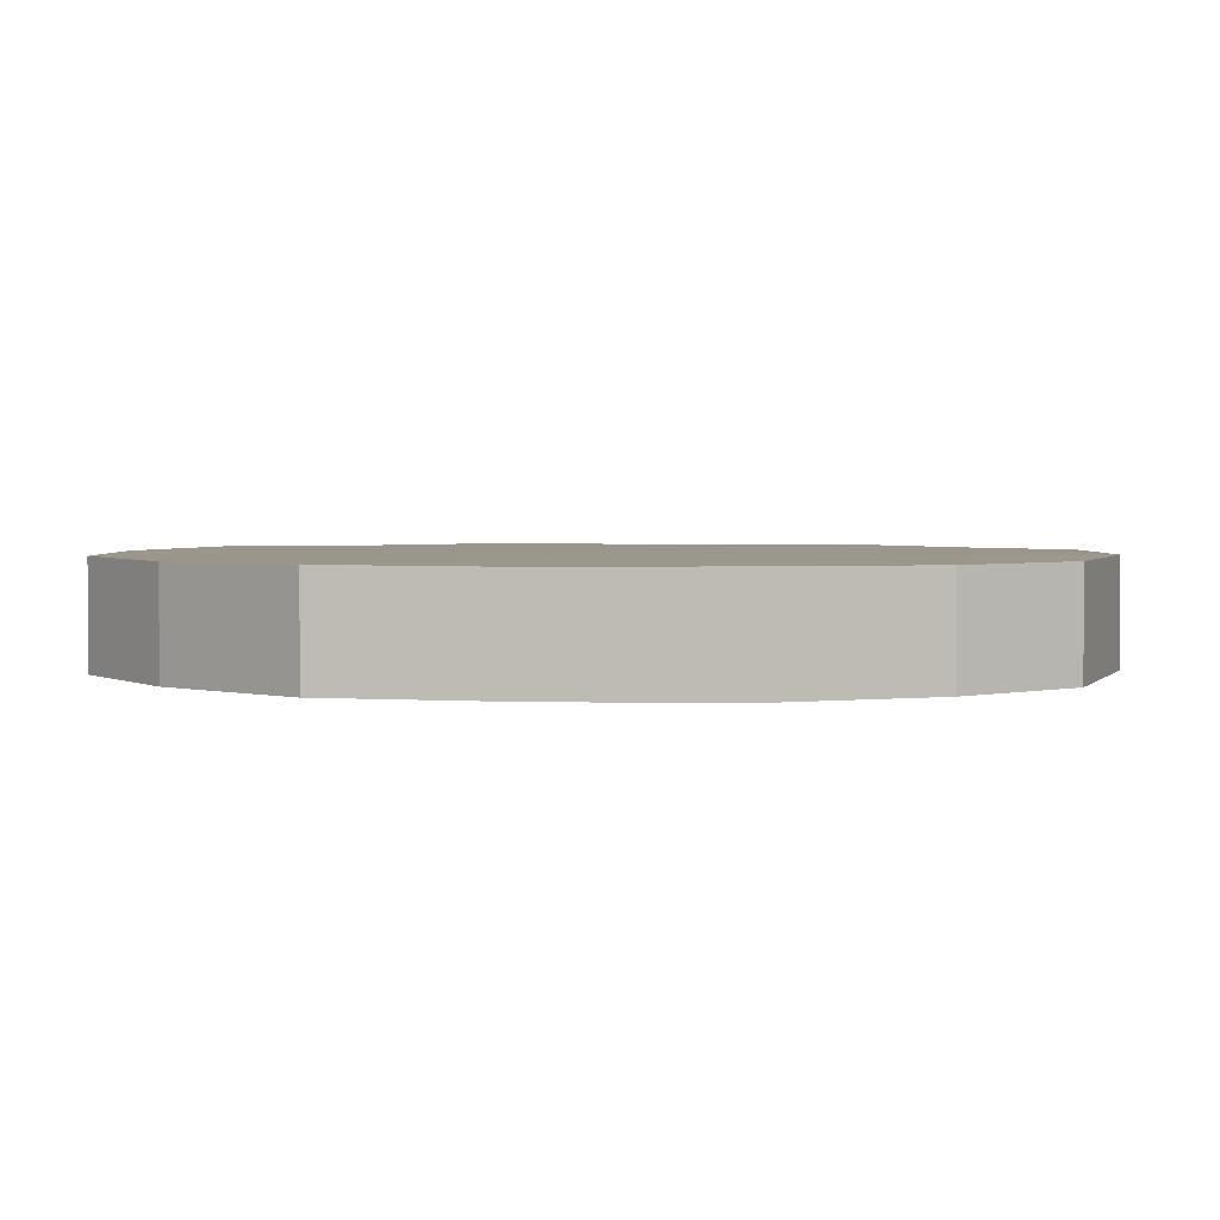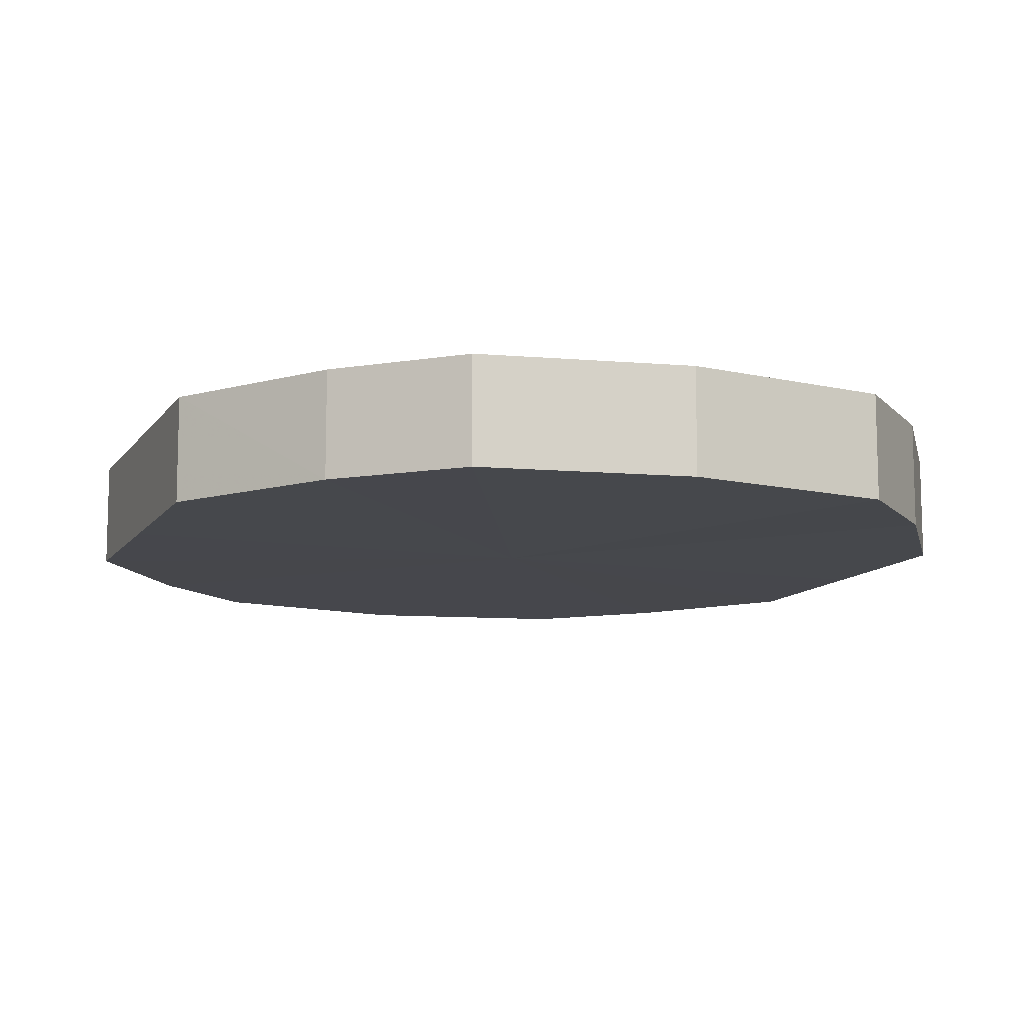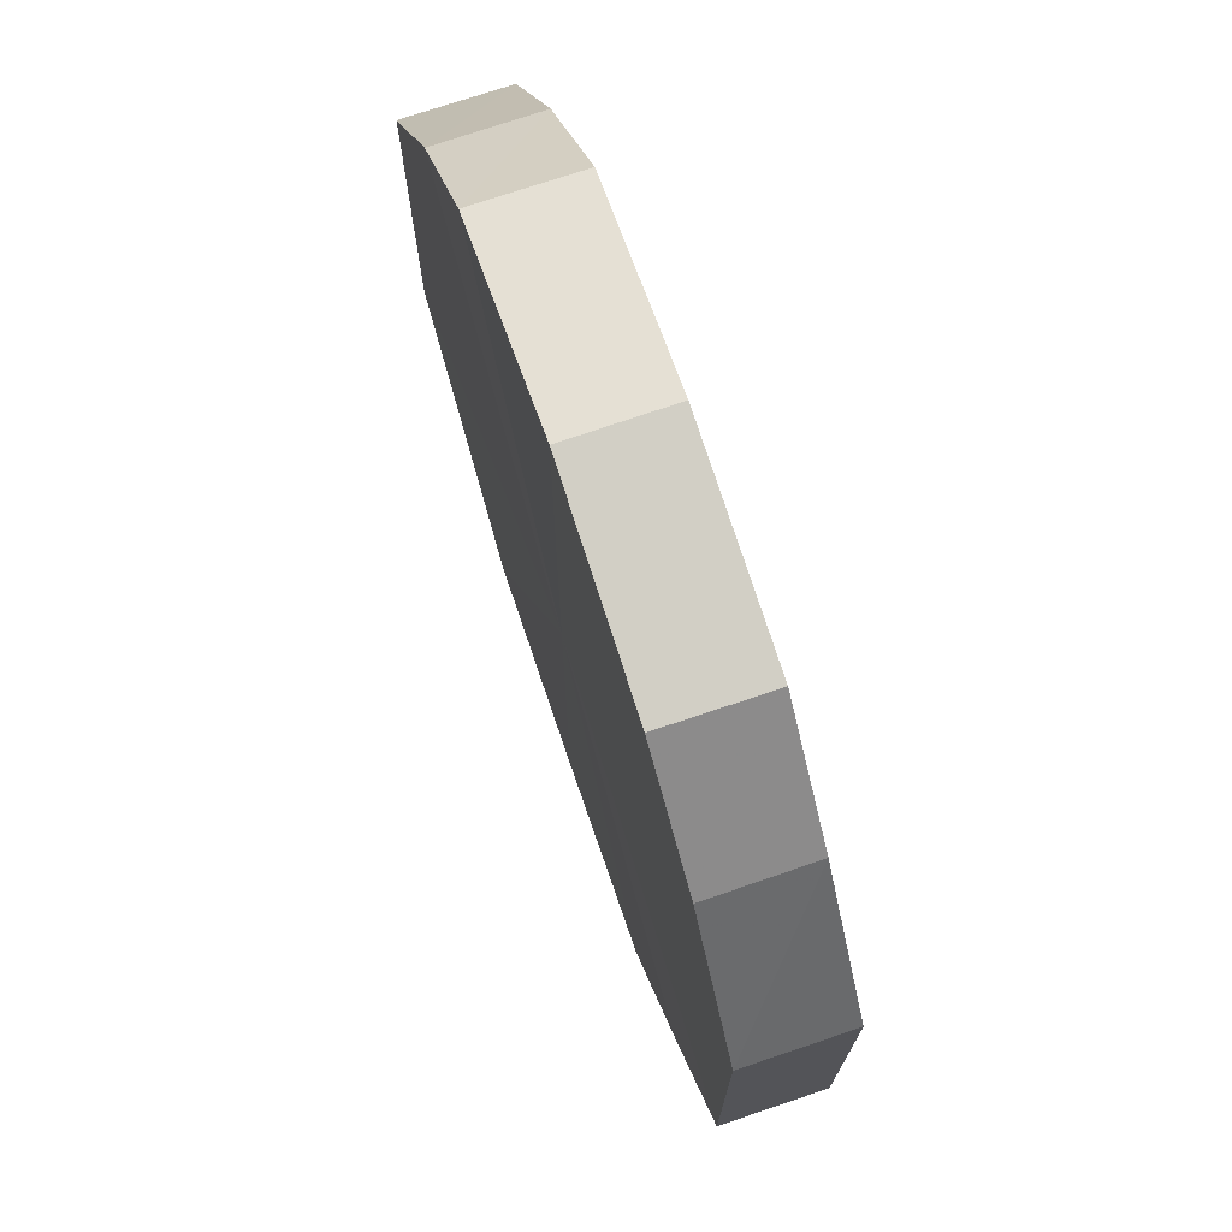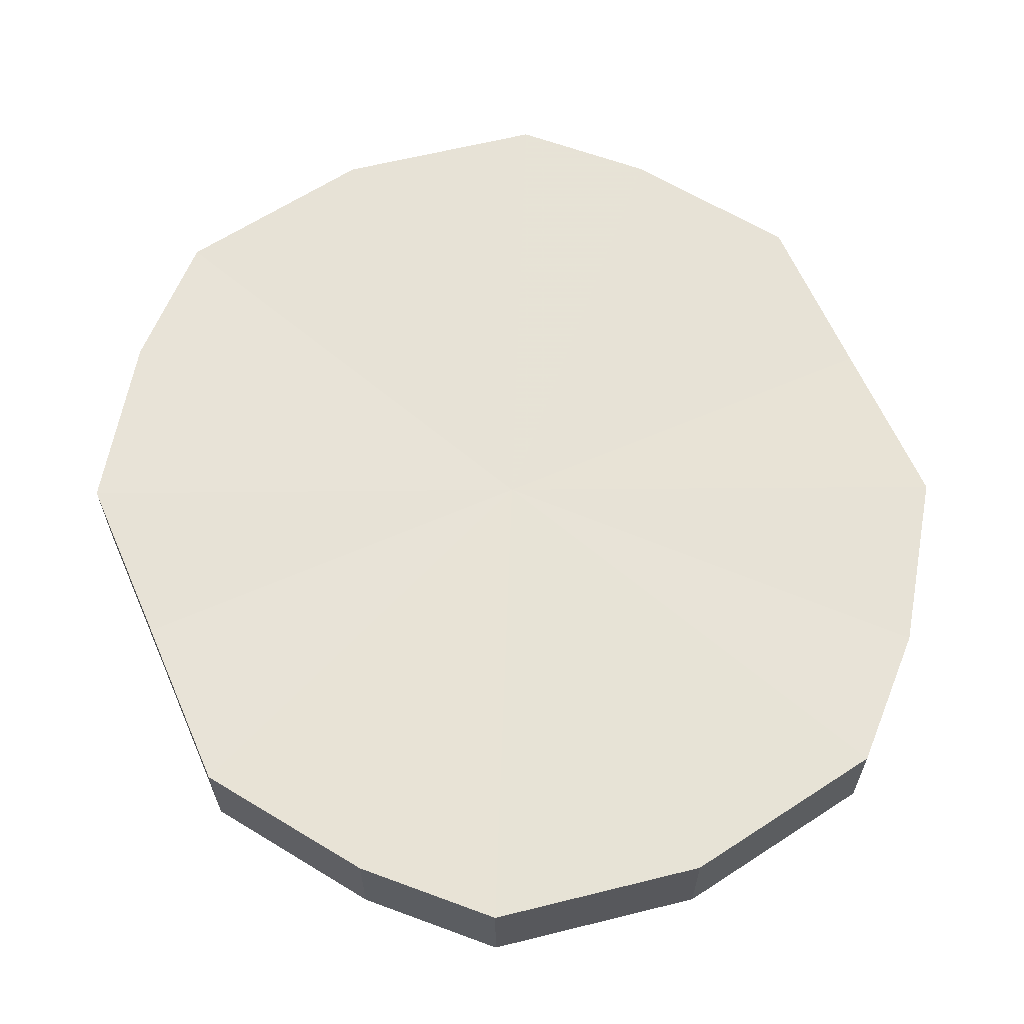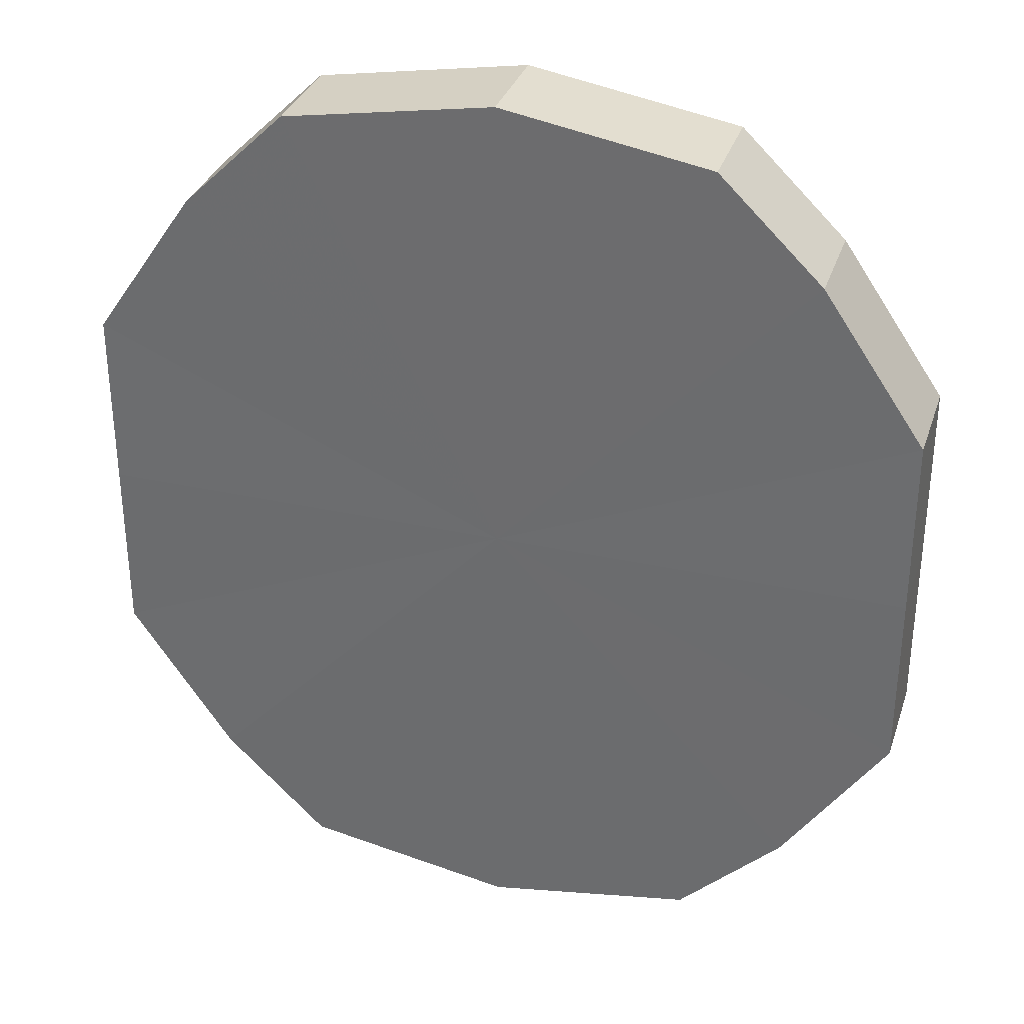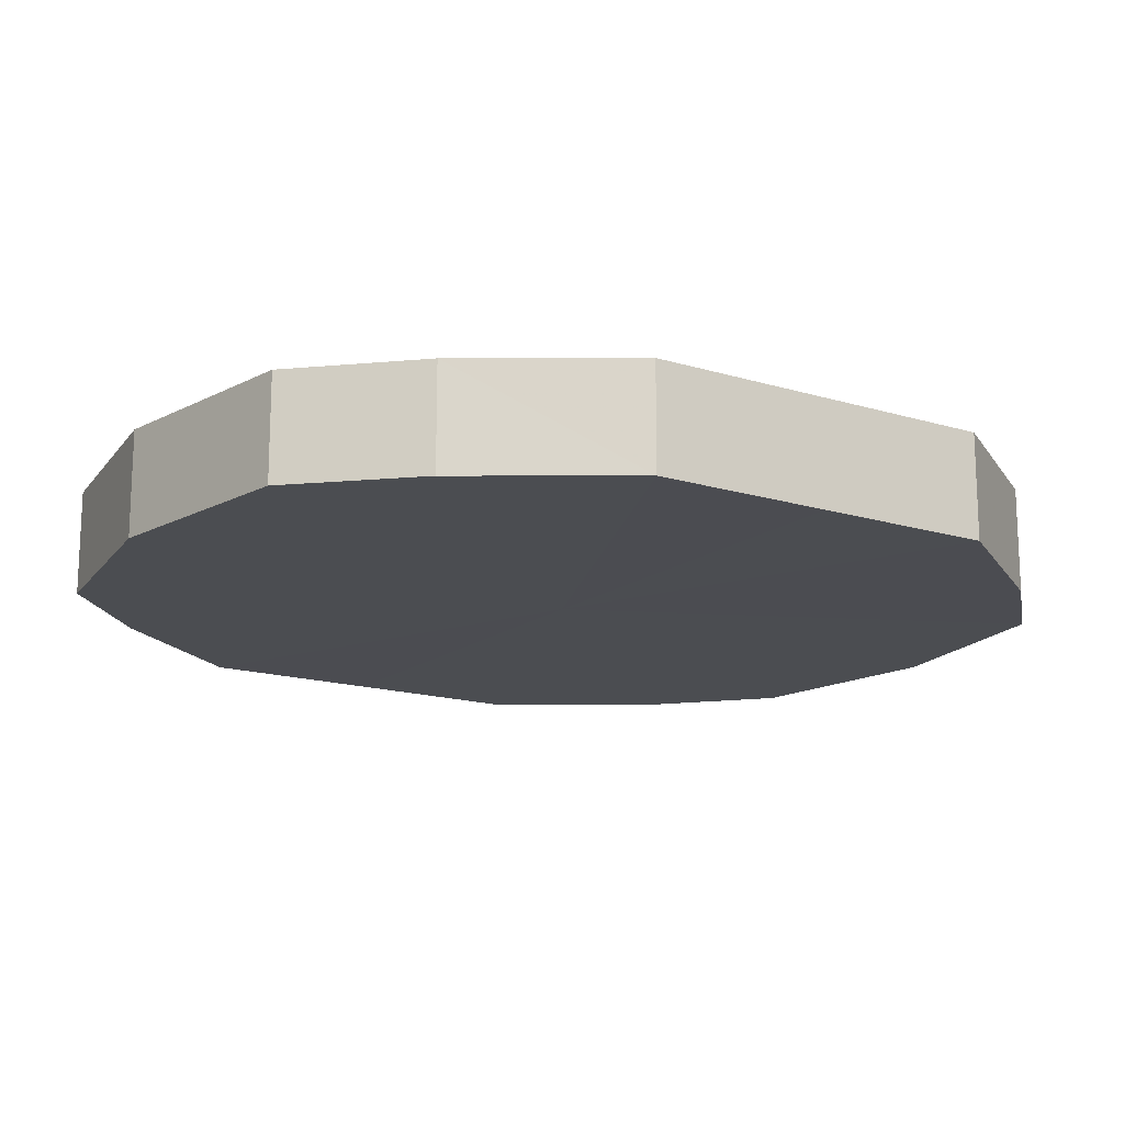
<metadata>
{"format":"obj","ext":"obj","renderer":"f3d","projection":"perspective","resolution":1024,"background":"white","views":[{"elev":2.6,"azim":-80.7,"up":"+Y"},{"elev":-11.0,"azim":-21.2,"up":"+Y"},{"elev":73.3,"azim":-108.9,"up":"+Z"},{"elev":62.7,"azim":156.2,"up":"+Y"},{"elev":33.0,"azim":17.0,"up":"+Z"},{"elev":-15.8,"azim":56.7,"up":"+Y"}]}
</metadata>
<code>
o 2013
v 2168 1876 7.97
v 2168 1876 7.973
v 2168 1876 7.97
v 2168 1876 7.983
v 2168 1876 7.973
v 2168 1876 7.973
v 2168 1876 7.973
v 2168 1876 7.998
v 2168 1876 7.983
v 2168 1876 7.983
v 2168 1876 7.983
v 2168 1876 8.015
v 2168 1876 7.998
v 2168 1876 7.998
v 2168 1876 7.998
v 2168 1876 8.032
v 2168 1876 8.015
v 2168 1876 8.015
v 2168 1876 8.015
v 2168 1876 8.047
v 2168 1876 8.032
v 2168 1876 8.032
v 2168 1876 8.032
v 2168 1876 8.057
v 2168 1876 8.047
v 2168 1876 8.047
v 2168 1876 8.047
v 2168 1876 8.06
v 2168 1876 8.057
v 2168 1876 8.057
v 2168 1876 8.057
v 2168 1876 8.06
v 2168 1876 7.97
v 2168 1876 7.973
v 2168 1876 7.973
v 2168 1876 7.983
v 2168 1876 7.983
v 2168 1876 7.973
v 2168 1876 7.97
v 2168 1876 7.983
v 2168 1876 7.973
v 2168 1876 7.998
v 2168 1876 7.998
v 2168 1876 7.998
v 2168 1876 7.983
v 2168 1876 8.015
v 2168 1876 7.998
v 2168 1876 8.015
v 2168 1876 8.015
v 2168 1876 8.032
v 2168 1876 8.015
v 2168 1876 8.047
v 2168 1876 8.032
v 2168 1876 8.032
v 2168 1876 8.032
v 2168 1876 8.057
v 2168 1876 8.047
v 2168 1876 8.06
v 2168 1876 8.057
v 2168 1876 8.047
v 2168 1876 8.047
v 2168 1876 8.057
v 2168 1876 8.06
v 2168 1876 8.057
v 2168 1876 8.015
v 2168 1876 7.973
v 2168 1876 7.97
v 2168 1876 7.983
v 2168 1876 7.973
v 2168 1876 7.998
v 2168 1876 7.983
v 2168 1876 8.015
v 2168 1876 7.998
v 2168 1876 8.032
v 2168 1876 8.015
v 2168 1876 8.047
v 2168 1876 8.032
v 2168 1876 8.057
v 2168 1876 8.047
v 2168 1876 8.06
v 2168 1876 8.057
v 2168 1876 8.015
v 2168 1876 7.97
v 2168 1876 7.973
v 2168 1876 7.973
v 2168 1876 7.983
v 2168 1876 7.983
v 2168 1876 7.998
v 2168 1876 7.998
v 2168 1876 8.015
v 2168 1876 8.015
v 2168 1876 8.032
v 2168 1876 8.032
v 2168 1876 8.047
v 2168 1876 8.047
v 2168 1876 8.057
v 2168 1876 8.057
v 2168 1876 8.06
f 1 2 3
f 2 4 5
f 6 1 7
f 4 8 9
f 10 6 11
f 8 12 13
f 14 10 15
f 12 16 17
f 18 14 19
f 16 20 21
f 22 18 23
f 20 24 25
f 26 22 27
f 24 28 29
f 30 26 31
f 28 30 32
f 33 34 35
f 35 36 37
f 38 39 33
f 40 41 38
f 37 42 43
f 44 45 40
f 46 47 44
f 43 48 49
f 50 51 46
f 52 53 50
f 49 54 55
f 56 57 52
f 58 59 56
f 55 60 61
f 62 63 58
f 61 64 62
f 65 66 67
f 65 68 66
f 65 67 69
f 65 70 68
f 65 69 71
f 65 72 70
f 65 71 73
f 65 74 72
f 65 73 75
f 65 76 74
f 65 75 77
f 65 78 76
f 65 77 79
f 65 80 78
f 65 79 81
f 65 81 80
f 82 83 84
f 82 85 83
f 82 84 86
f 82 87 85
f 82 86 88
f 82 89 87
f 82 88 90
f 82 91 89
f 82 90 92
f 82 93 91
f 82 92 94
f 82 95 93
f 82 94 96
f 82 97 95
f 82 96 98
f 82 98 97

</code>
